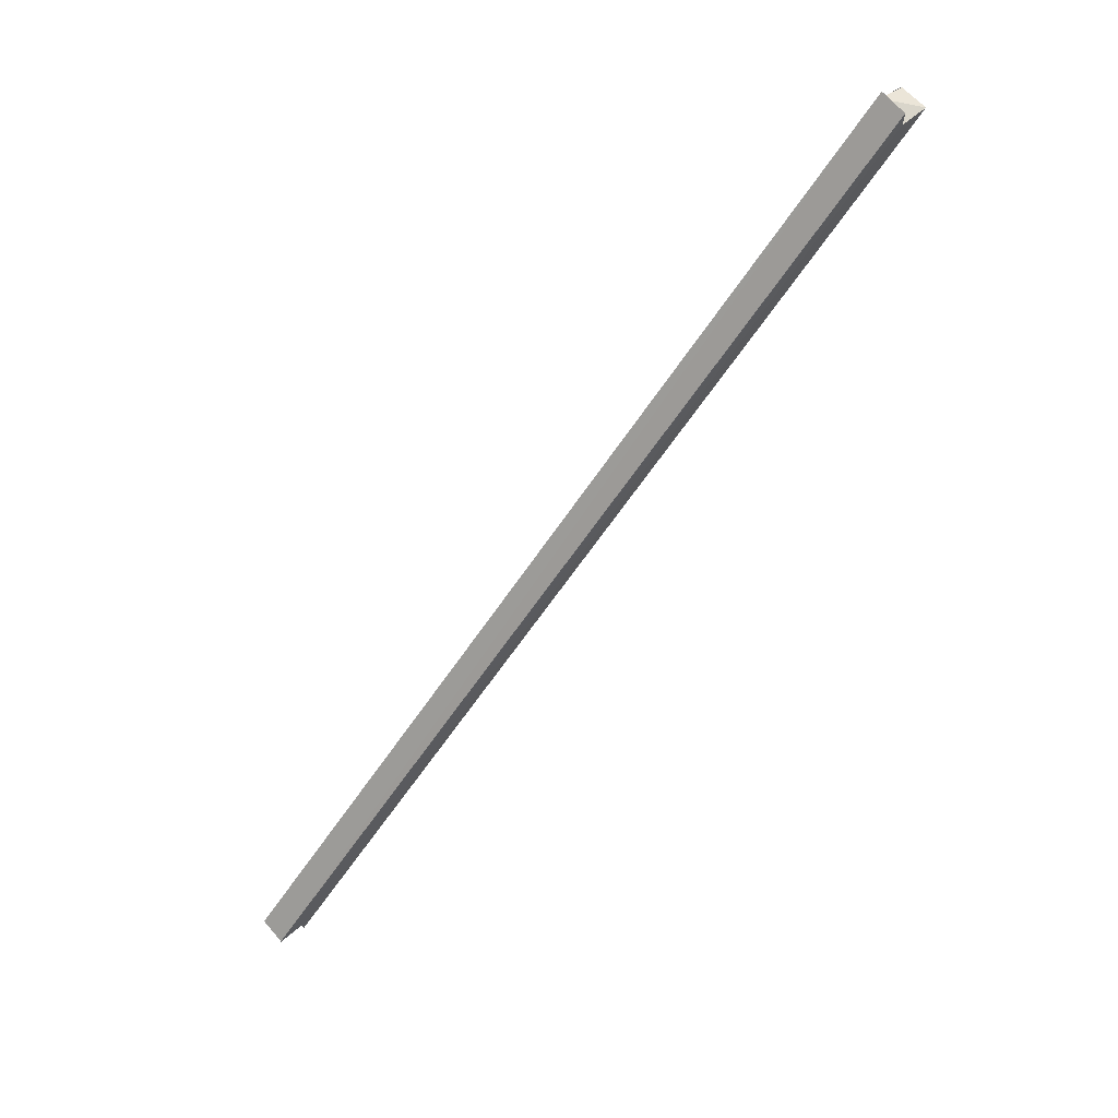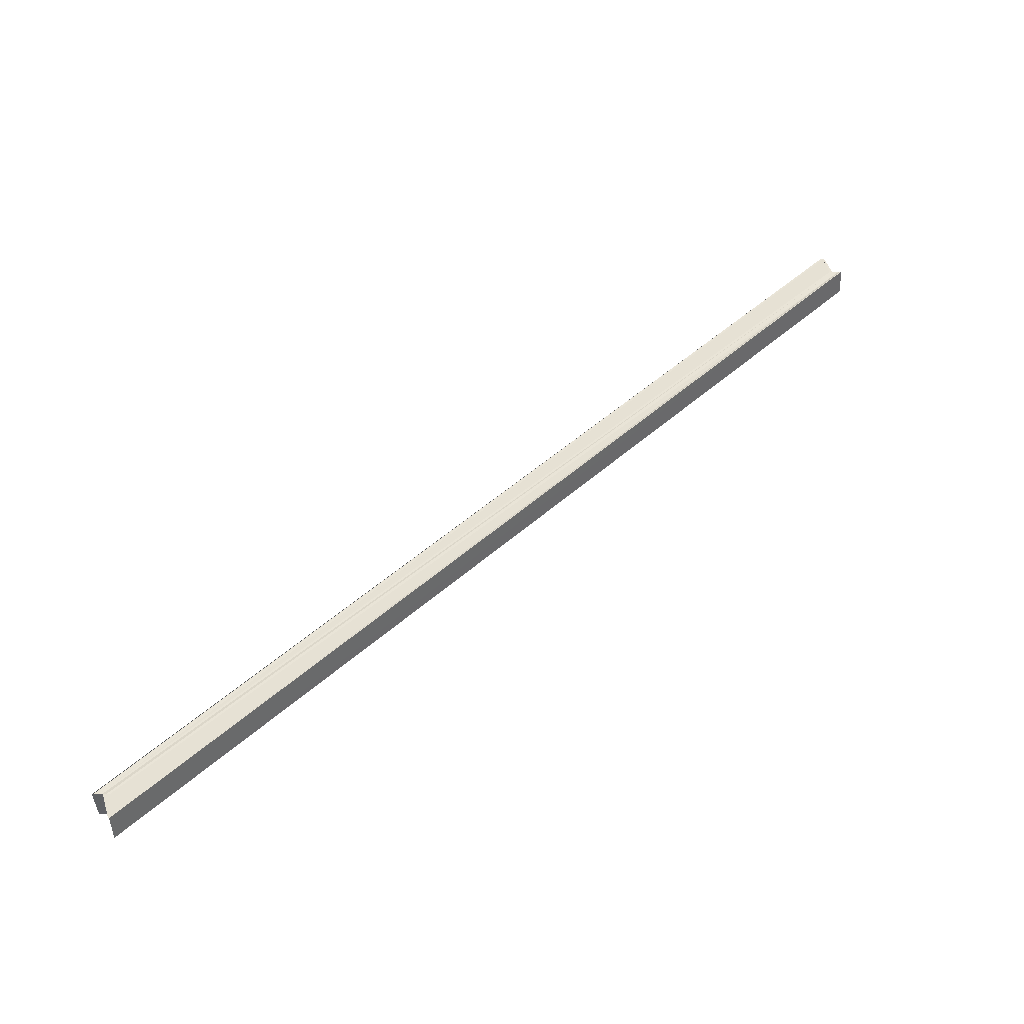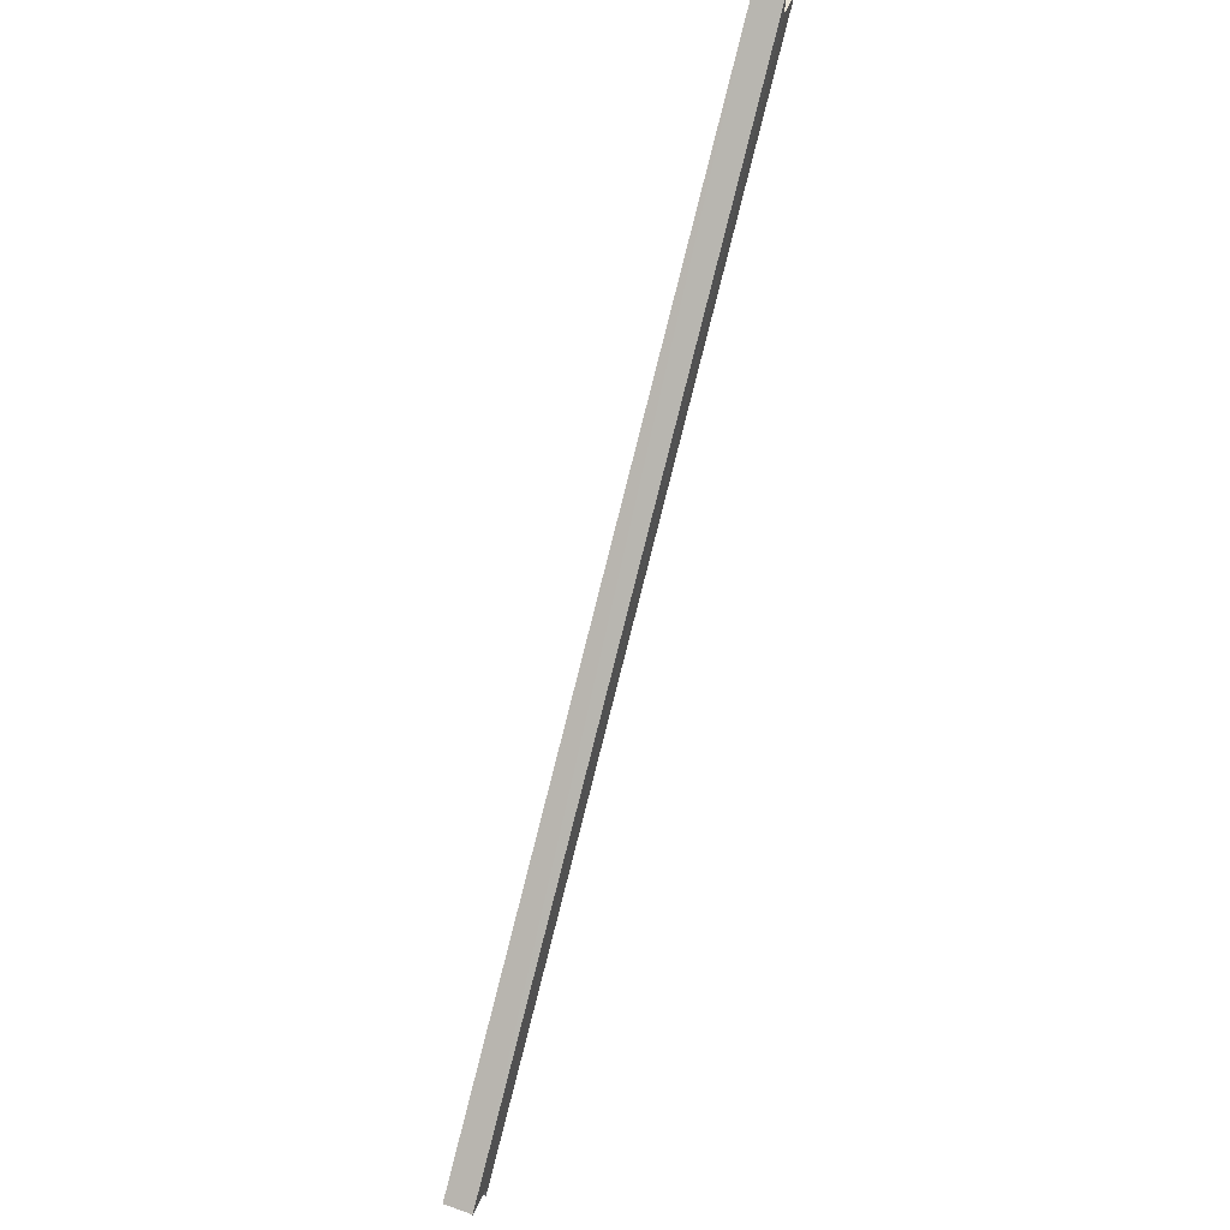
<metadata>
{"format":"obj","ext":"obj","renderer":"f3d","projection":"perspective","resolution":1024,"background":"white","views":[{"elev":66.2,"azim":-131.3,"up":"+Z"},{"elev":-47.5,"azim":94.2,"up":"+Y"},{"elev":51.0,"azim":-159.8,"up":"+Z"}]}
</metadata>
<code>
o 27240
v 2247 1887 14.18
v 2247 1887 14.18
v 2247 1886 14.44
v 2247 1887 14.18
v 2247 1886 14.44
v 2247 1887 14.18
v 2247 1886 14.45
v 2247 1887 14.18
v 2247 1886 14.44
v 2247 1887 14.18
v 2247 1886 14.45
v 2247 1887 14.18
v 2247 1886 14.45
v 2247 1887 14.18
v 2247 1886 14.45
v 2247 1887 14.18
v 2247 1886 14.45
v 2247 1887 14.18
v 2247 1886 14.44
v 2247 1887 14.18
v 2247 1886 14.44
v 2247 1887 14.18
v 2247 1886 14.44
v 2247 1887 14.18
v 2247 1886 14.44
v 2247 1886 14.44
v 2247 1886 14.44
v 2247 1886 14.44
v 2247 1886 14.44
v 2247 1886 14.44
v 2247 1887 14.18
v 2247 1887 14.18
v 2247 1887 14.18
v 2247 1887 14.18
v 2247 1887 14.18
v 2247 1887 14.18
v 2247 1887 14.18
v 2247 1887 14.18
v 2247 1887 14.18
v 2247 1887 14.18
v 2247 1887 14.18
v 2247 1887 14.18
v 2247 1887 14.18
v 2247 1887 14.18
v 2247 1887 14.18
v 2247 1887 14.18
v 2247 1886 14.45
v 2247 1886 14.45
v 2247 1887 14.18
v 2247 1887 14.18
v 2247 1887 14.18
v 2247 1887 14.18
v 2247 1887 14.18
v 2247 1886 14.45
v 2247 1887 14.18
v 2247 1886 14.45
v 2247 1887 14.18
v 2247 1887 14.18
v 2247 1886 14.45
v 2247 1886 14.45
v 2247 1887 14.18
v 2247 1886 14.44
v 2247 1886 14.45
v 2247 1886 14.45
v 2247 1886 14.45
v 2247 1886 14.44
v 2247 1886 14.44
v 2247 1887 14.18
v 2247 1886 14.44
v 2247 1887 14.18
v 2247 1886 14.44
v 2247 1887 14.18
v 2247 1886 14.44
v 2247 1886 14.44
v 2247 1886 14.44
v 2247 1886 14.44
v 2247 1887 14.18
v 2247 1886 14.44
v 2247 1886 14.44
v 2247 1887 14.18
v 2247 1887 14.18
v 2247 1887 14.18
v 2247 1886 14.44
v 2247 1886 14.44
v 2247 1886 14.44
f 1 2 3
f 2 4 5
f 6 1 7
f 4 8 9
f 10 6 11
f 12 10 13
f 13 14 15
f 15 16 17
f 17 18 19
f 19 20 21
f 21 22 23
f 9 24 25
f 26 25 27
f 26 28 29
f 30 31 27
f 32 33 30
f 34 31 24
f 34 24 35
f 34 35 36
f 34 36 37
f 38 37 39
f 38 40 41
f 42 43 40
f 38 44 45
f 42 46 44
f 47 44 48
f 49 50 47
f 42 51 52
f 51 53 54
f 53 55 56
f 54 57 56
f 56 58 59
f 60 61 54
f 52 61 60
f 62 52 60
f 62 59 63
f 62 63 64
f 62 64 65
f 62 65 66
f 62 66 28
f 34 52 62
f 67 34 62
f 68 34 67
f 69 68 67
f 70 68 69
f 71 70 69
f 72 70 71
f 73 74 69
f 73 75 76
f 77 72 78
f 78 72 79
f 80 81 82
f 83 84 85

</code>
